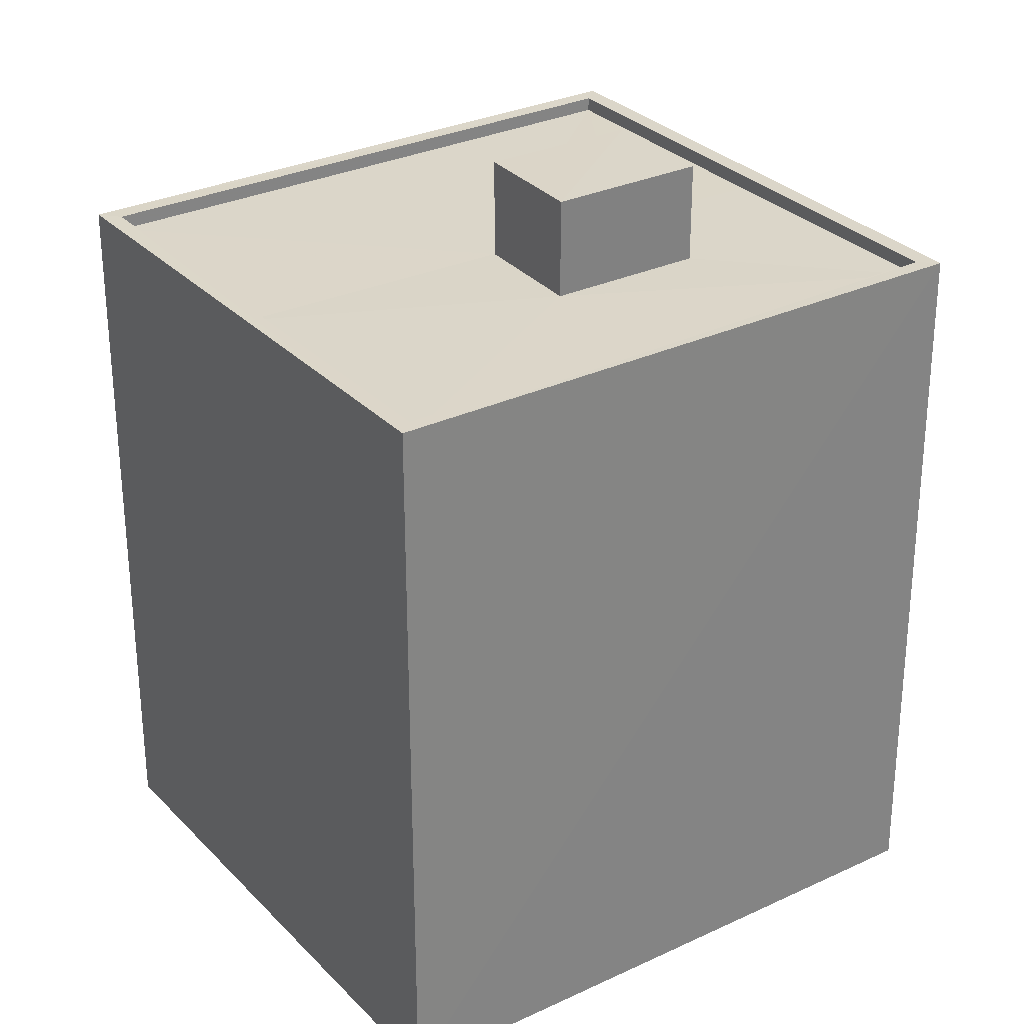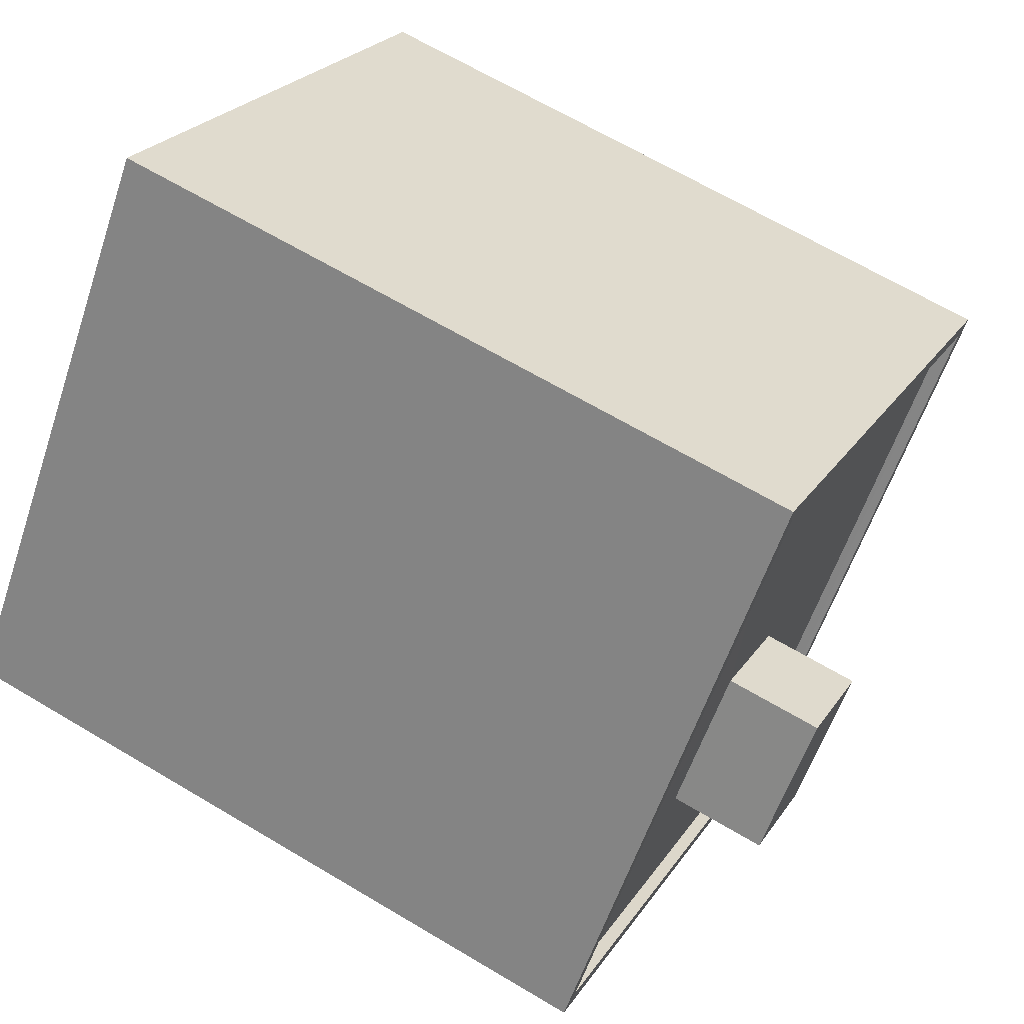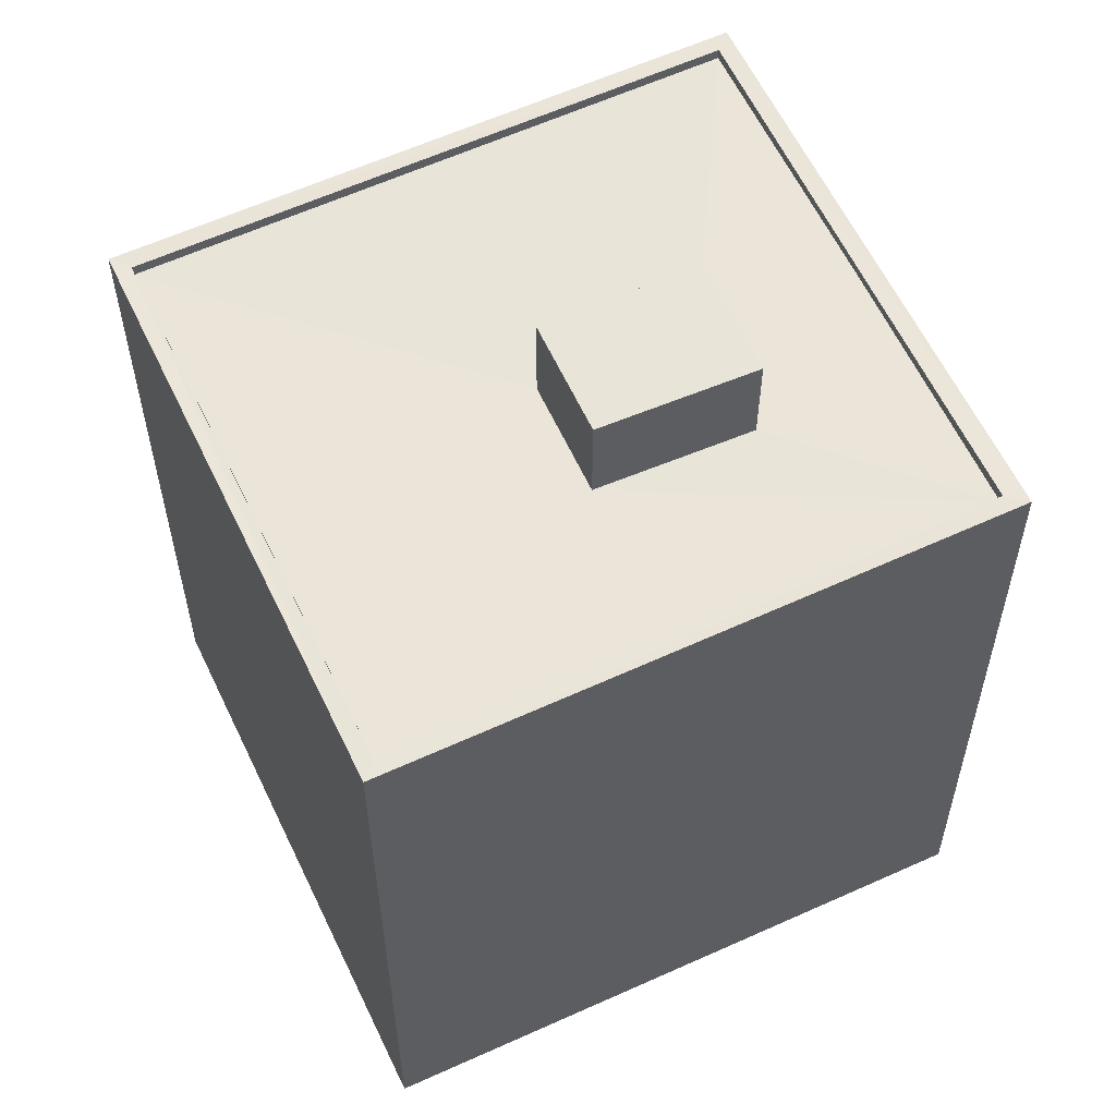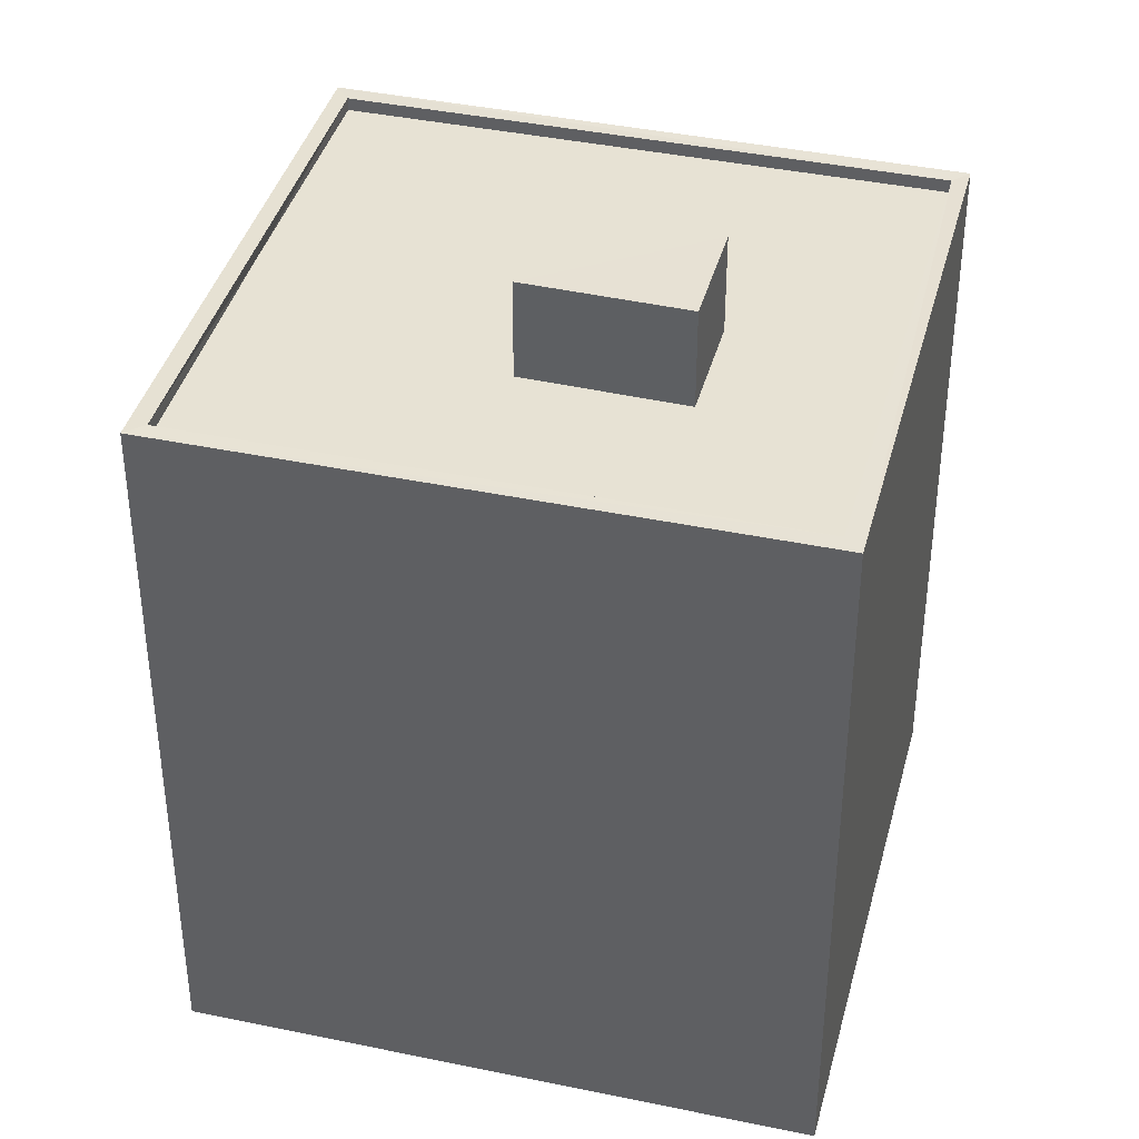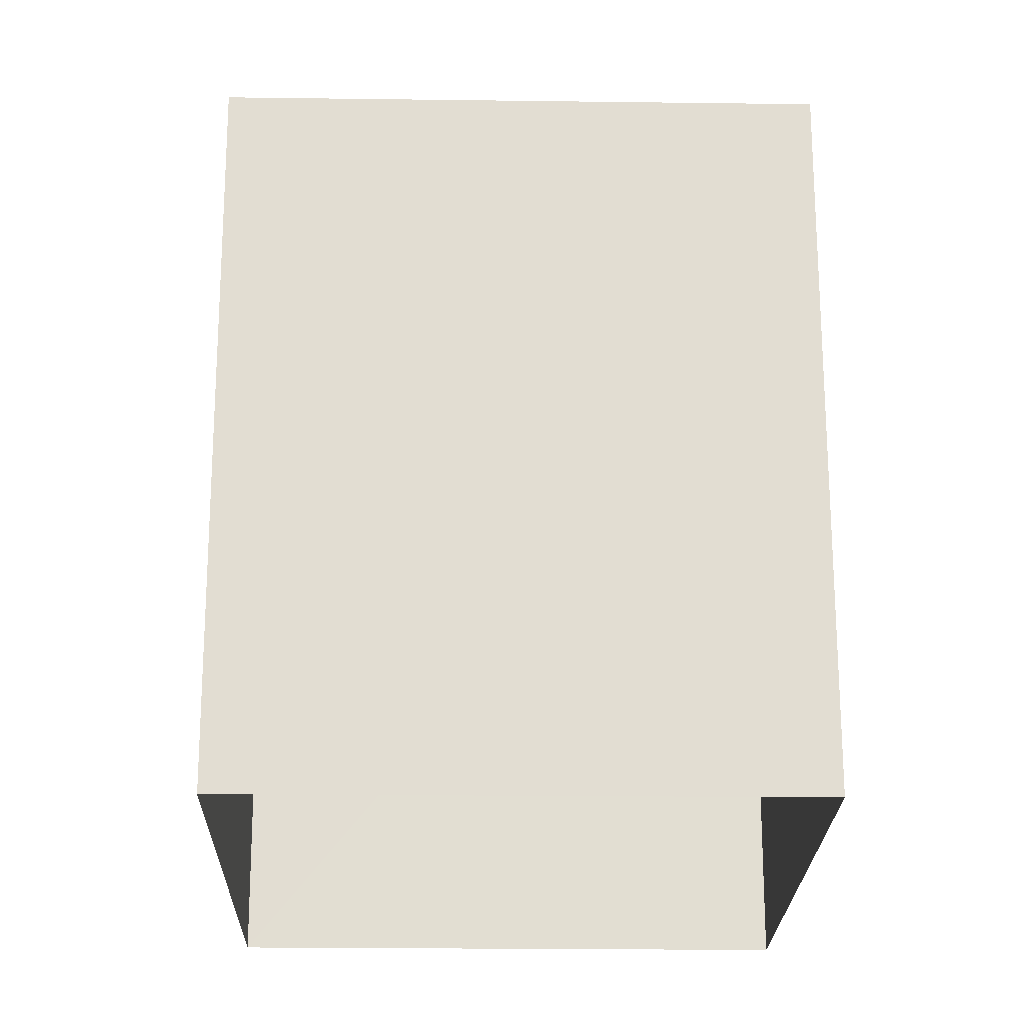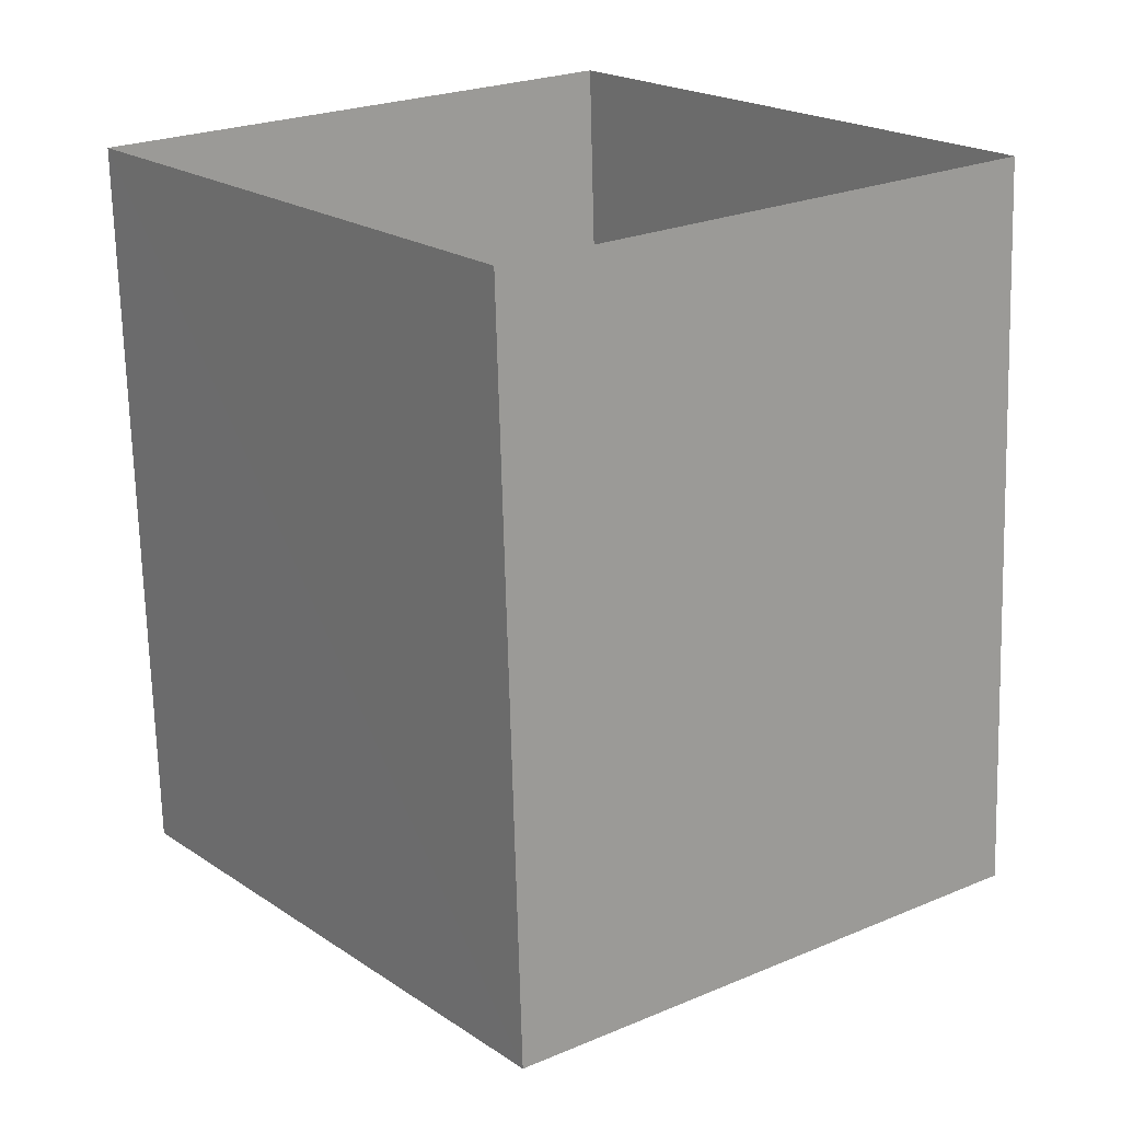
<metadata>
{"format":"obj","ext":"obj","renderer":"f3d","projection":"perspective","resolution":1024,"background":"white","views":[{"elev":29.8,"azim":-161.8,"up":"+Z"},{"elev":64.8,"azim":-58.6,"up":"+Y"},{"elev":59.6,"azim":-152.5,"up":"+Z"},{"elev":39.9,"azim":-112.7,"up":"+Z"},{"elev":-22.0,"azim":141.5,"up":"+Z"},{"elev":-70.1,"azim":-178.4,"up":"+Y"}]}
</metadata>
<code>
v 1.196e+05 7.865e+05 24.12
v 1.196e+05 7.865e+05 24.13
v 1.196e+05 7.865e+05 24.12
v 1.196e+05 7.865e+05 24.13
v 1.196e+05 7.865e+05 38.83
v 1.196e+05 7.865e+05 38.83
v 1.196e+05 7.865e+05 38.83
v 1.196e+05 7.865e+05 38.83
v 1.196e+05 7.865e+05 37.03
v 1.196e+05 7.865e+05 37.02
v 1.196e+05 7.865e+05 37.02
v 1.196e+05 7.865e+05 37.02
v 1.196e+05 7.865e+05 37.03
v 1.196e+05 7.865e+05 37.03
v 1.196e+05 7.865e+05 37.03
v 1.196e+05 7.865e+05 37.03
v 1.196e+05 7.865e+05 37.03
v 1.196e+05 7.865e+05 37.03
v 1.196e+05 7.865e+05 37.28
v 1.196e+05 7.865e+05 37.27
v 1.196e+05 7.865e+05 37.27
v 1.196e+05 7.865e+05 37.28
v 1.196e+05 7.865e+05 37.27
v 1.196e+05 7.865e+05 37.28
v 1.196e+05 7.865e+05 37.27
v 1.196e+05 7.865e+05 37.28
f 1 2 3
f 1 4 2
f 5 6 7
f 8 5 7
f 9 10 11
f 10 9 12
f 13 12 14
f 12 9 14
f 11 15 9
f 16 13 14
f 17 15 11
f 18 16 15
f 16 18 13
f 18 15 17
f 19 20 21
f 19 21 22
f 23 24 25
f 23 21 20
f 25 24 26
f 21 23 25
f 22 24 19
f 22 26 24
f 14 7 6
f 16 14 6
f 15 16 6
f 5 15 6
f 9 15 5
f 8 9 5
f 7 9 8
f 7 14 9
f 10 25 11
f 11 26 17
f 11 25 26
f 21 10 12
f 21 25 10
f 18 22 13
f 13 21 12
f 13 22 21
f 22 18 17
f 26 22 17
f 20 1 3
f 23 20 3
f 19 4 1
f 20 19 1
f 19 2 4
f 19 24 2
f 24 3 2
f 24 23 3

</code>
